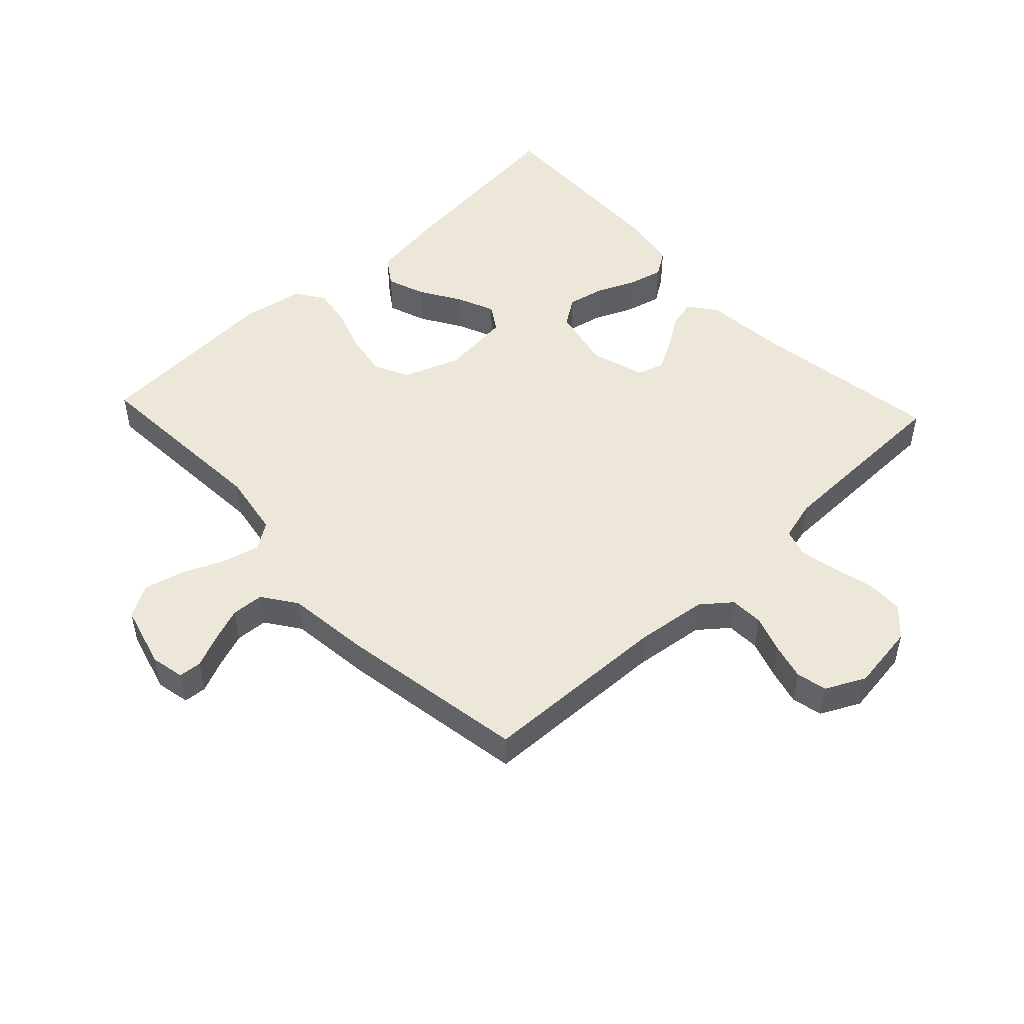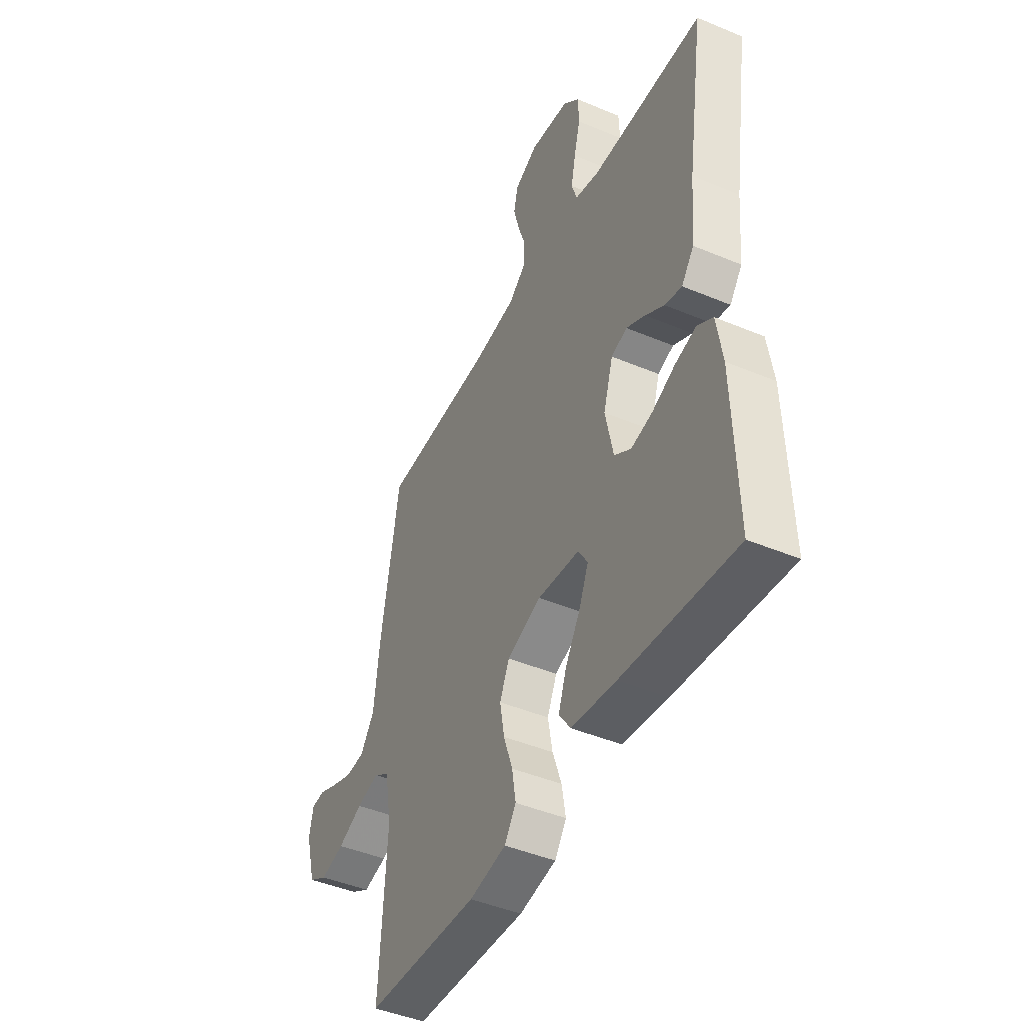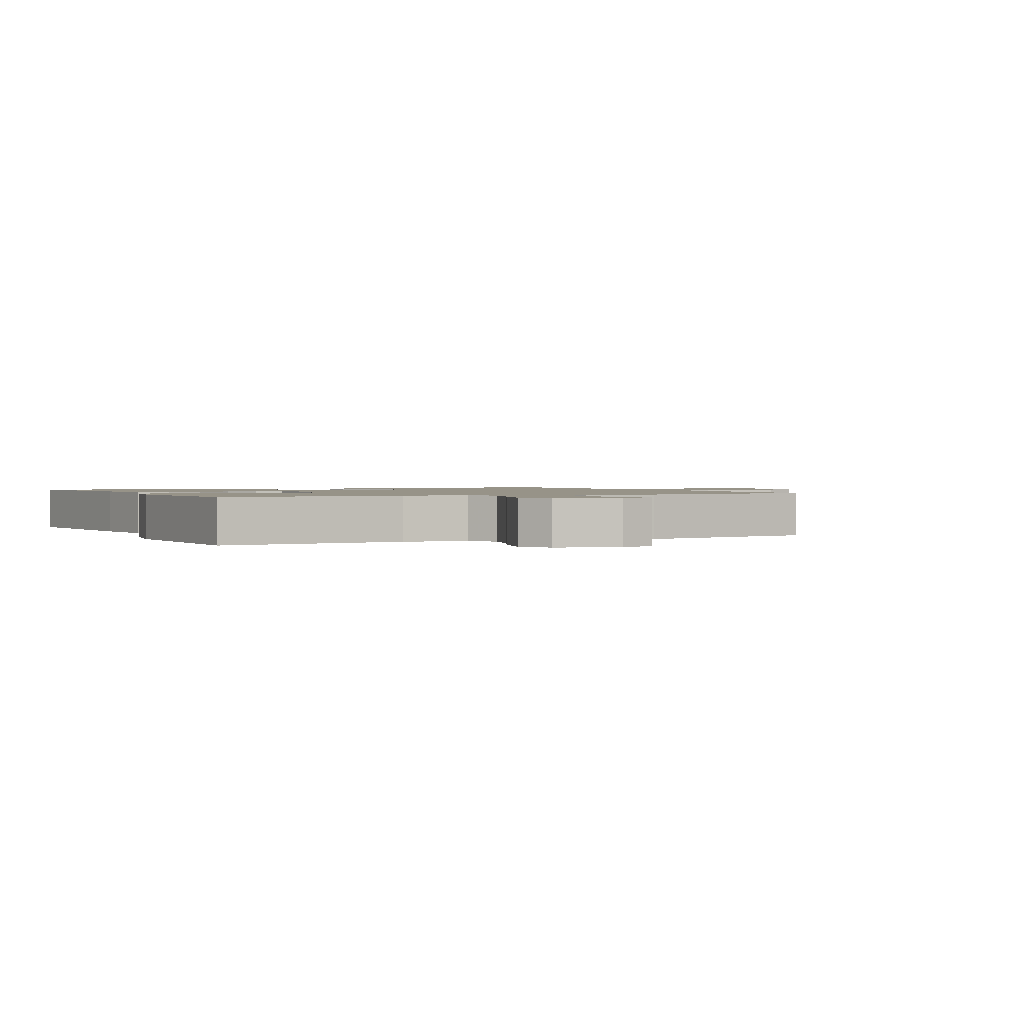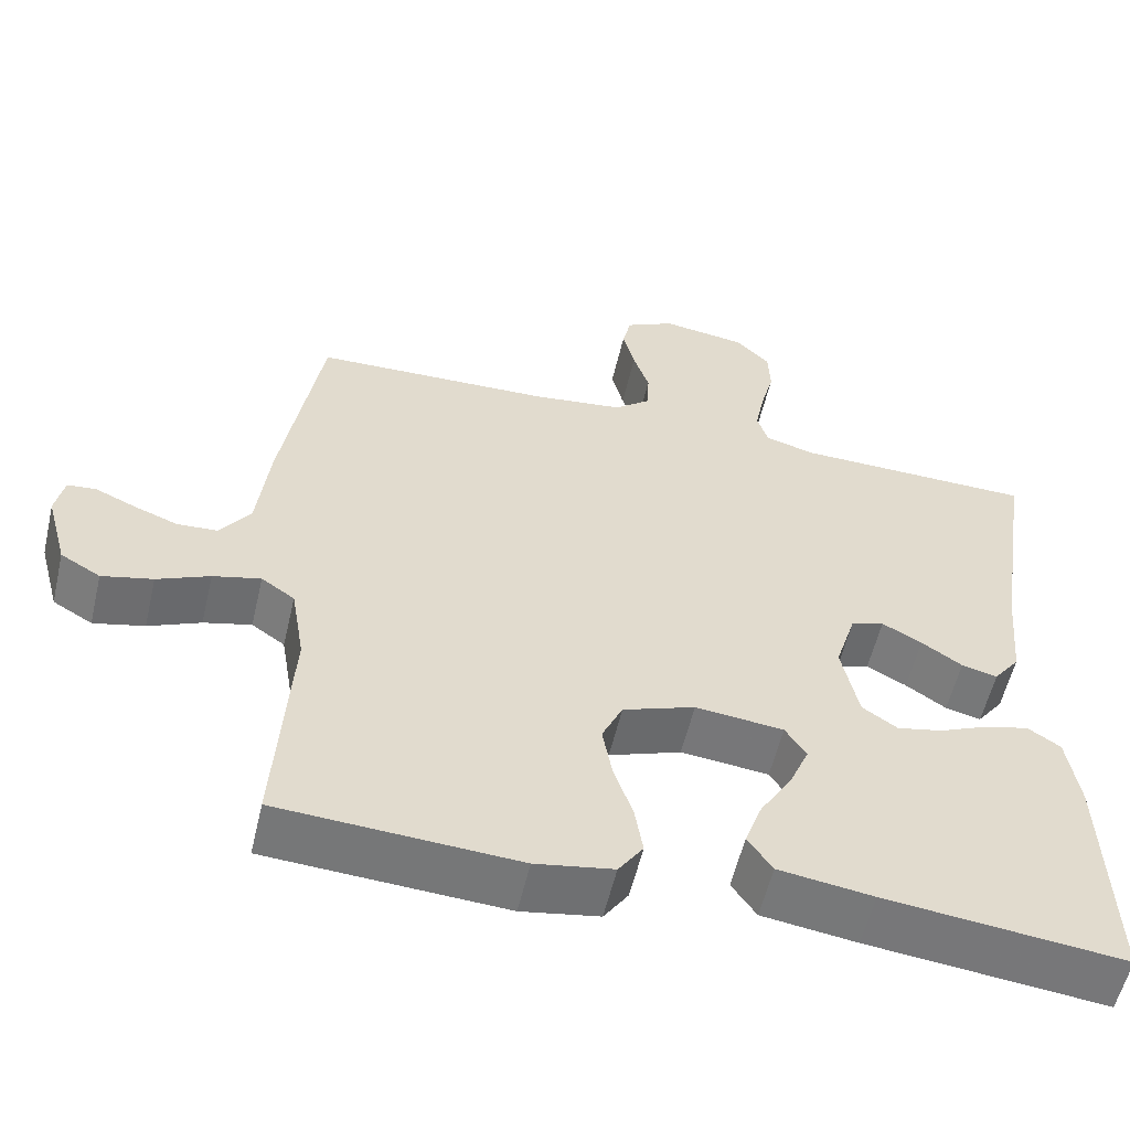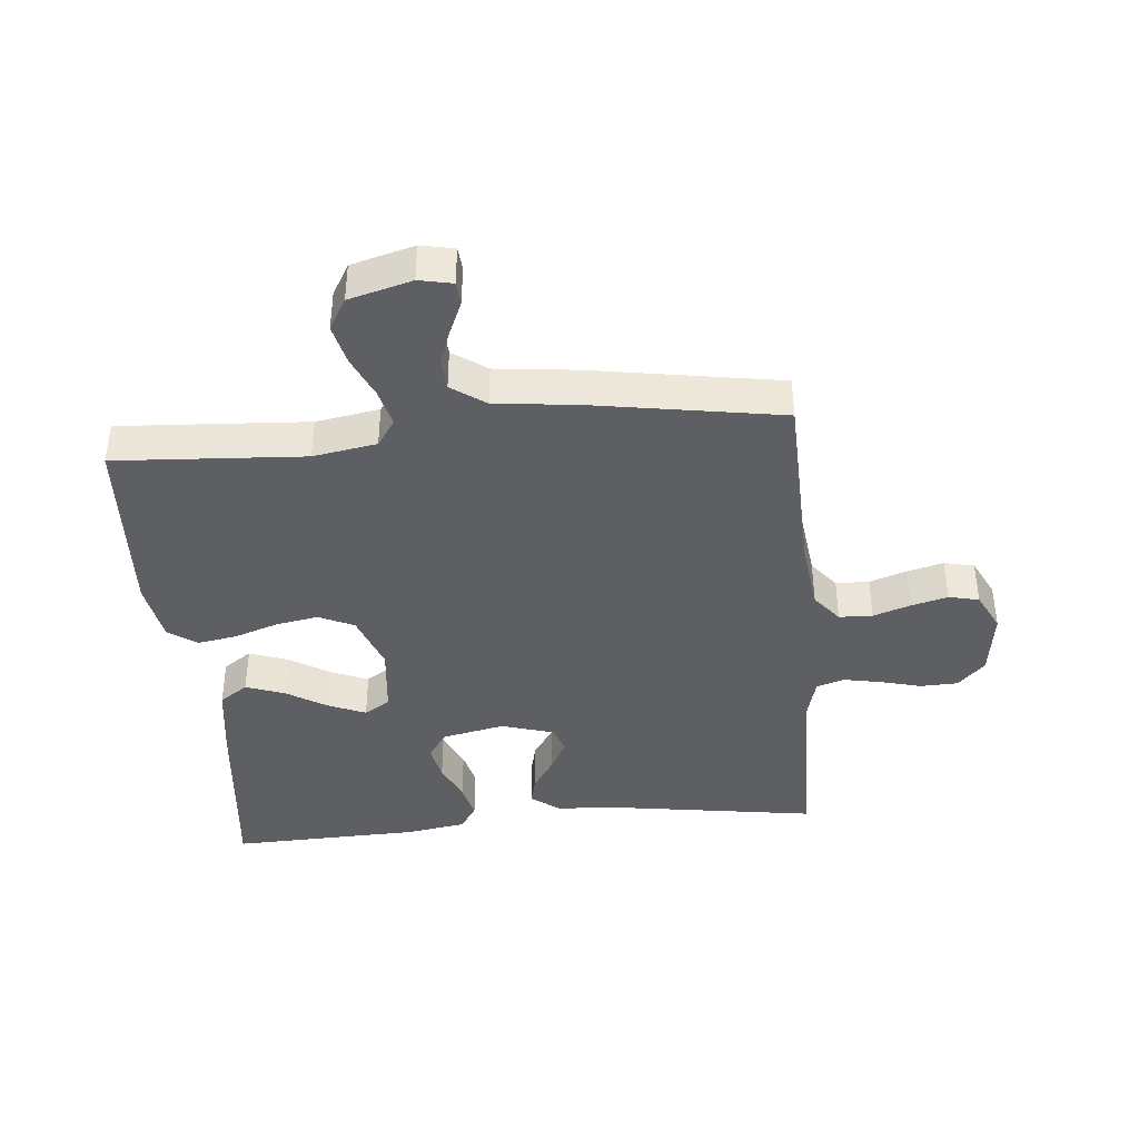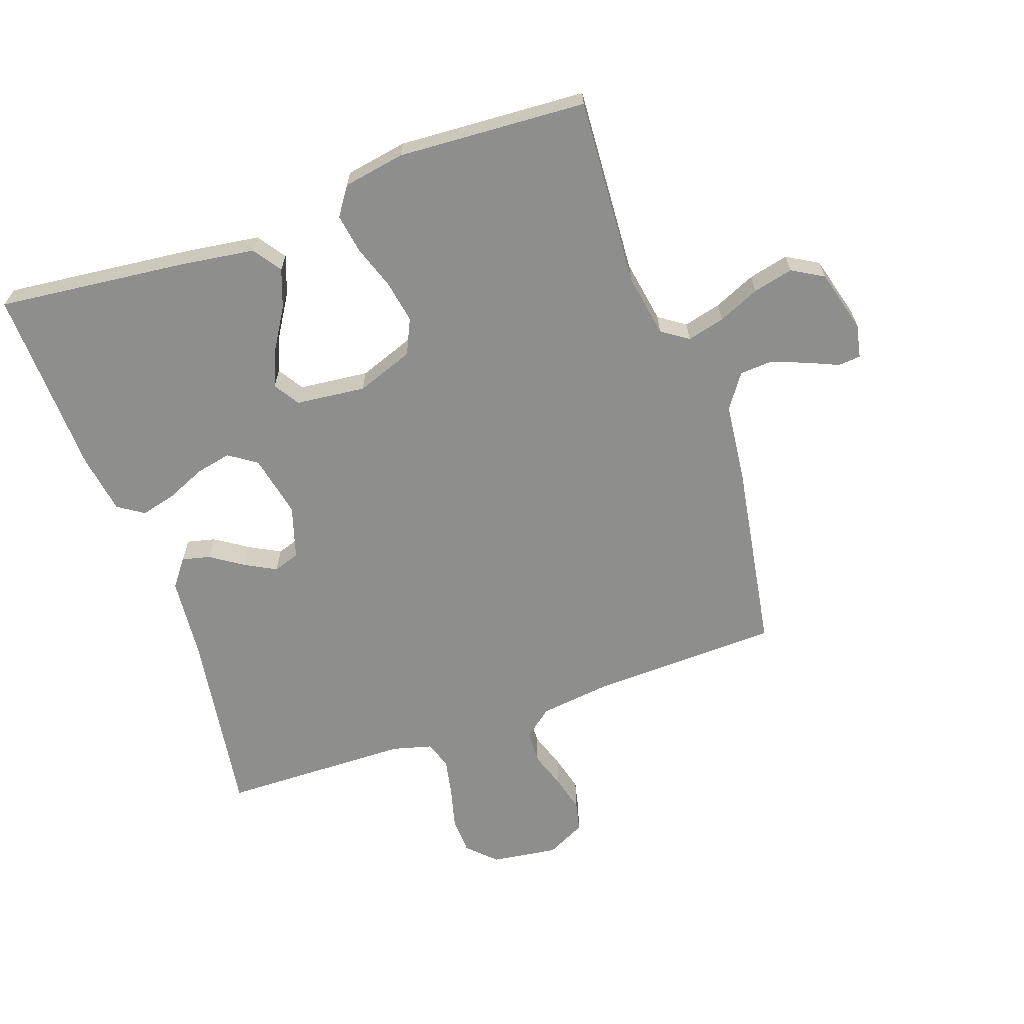
<metadata>
{"format":"obj","ext":"obj","renderer":"f3d","projection":"perspective","resolution":1024,"background":"white","views":[{"elev":49.8,"azim":-43.2,"up":"+Y"},{"elev":-45.0,"azim":64.1,"up":"+Z"},{"elev":1.3,"azim":-116.2,"up":"+Y"},{"elev":-56.7,"azim":-13.1,"up":"+Z"},{"elev":-40.5,"azim":-84.6,"up":"+Y"},{"elev":-64.8,"azim":-160.6,"up":"+Y"}]}
</metadata>
<code>
v 0.5 0.07 -0.5
v 0.2 0.07 -0.467
v 0.081 0.07 -0.45
v 0.05 0.07 -0.405
v 0.072 0.07 -0.344
v 0.112 0.07 -0.279
v 0.137 0.07 -0.22
v 0.111 0.07 -0.179
v 0 0.07 -0.167
v -0.091 0.07 -0.2
v -0.117 0.07 -0.256
v -0.105 0.07 -0.324
v -0.081 0.07 -0.394
v -0.071 0.07 -0.456
v -0.102 0.07 -0.501
v -0.2 0.07 -0.518
v -0.5 0.07 -0.5
v -0.481 0.07 -0.2
v -0.498 0.07 -0.099
v -0.54 0.07 -0.07
v -0.6 0.07 -0.085
v -0.666 0.07 -0.114
v -0.73 0.07 -0.129
v -0.78 0.07 -0.1
v -0.807 0.07 0
v -0.796 0.07 0.053
v -0.76 0.07 0.056
v -0.71 0.07 0.034
v -0.654 0.07 0.013
v -0.603 0.07 0.016
v -0.565 0.07 0.07
v -0.55 0.07 0.2
v -0.5 0.07 0.5
v -0.2 0.07 0.509
v -0.086 0.07 0.523
v -0.04 0.07 0.56
v -0.038 0.07 0.613
v -0.058 0.07 0.672
v -0.073 0.07 0.73
v -0.062 0.07 0.778
v 0 0.07 0.809
v 0.106 0.07 0.794
v 0.149 0.07 0.751
v 0.151 0.07 0.692
v 0.134 0.07 0.627
v 0.122 0.07 0.567
v 0.136 0.07 0.523
v 0.2 0.07 0.506
v 0.5 0.07 0.5
v 0.454 0.07 0.2
v 0.442 0.07 0.07
v 0.409 0.07 0.026
v 0.364 0.07 0.037
v 0.313 0.07 0.071
v 0.263 0.07 0.098
v 0.221 0.07 0.084
v 0.195 0.07 0
v 0.216 0.07 -0.1
v 0.26 0.07 -0.13
v 0.317 0.07 -0.118
v 0.379 0.07 -0.091
v 0.435 0.07 -0.077
v 0.476 0.07 -0.104
v 0.491 0.07 -0.2
v 0.5 0 -0.5
v 0.2 0 -0.467
v 0.081 0 -0.45
v 0.05 0 -0.405
v 0.072 0 -0.344
v 0.112 0 -0.279
v 0.137 0 -0.22
v 0.111 0 -0.179
v 0 0 -0.167
v -0.091 0 -0.2
v -0.117 0 -0.256
v -0.105 0 -0.324
v -0.081 0 -0.394
v -0.071 0 -0.456
v -0.102 0 -0.501
v -0.2 0 -0.518
v -0.5 0 -0.5
v -0.481 0 -0.2
v -0.498 0 -0.099
v -0.54 0 -0.07
v -0.6 0 -0.085
v -0.666 0 -0.114
v -0.73 0 -0.129
v -0.78 0 -0.1
v -0.807 0 0
v -0.796 0 0.053
v -0.76 0 0.056
v -0.71 0 0.034
v -0.654 0 0.013
v -0.603 0 0.016
v -0.565 0 0.07
v -0.55 0 0.2
v -0.5 0 0.5
v -0.2 0 0.509
v -0.086 0 0.523
v -0.04 0 0.56
v -0.038 0 0.613
v -0.058 0 0.672
v -0.073 0 0.73
v -0.062 0 0.778
v 0 0 0.809
v 0.106 0 0.794
v 0.149 0 0.751
v 0.151 0 0.692
v 0.134 0 0.627
v 0.122 0 0.567
v 0.136 0 0.523
v 0.2 0 0.506
v 0.5 0 0.5
v 0.454 0 0.2
v 0.442 0 0.07
v 0.409 0 0.026
v 0.364 0 0.037
v 0.313 0 0.071
v 0.263 0 0.098
v 0.221 0 0.084
v 0.195 0 0
v 0.216 0 -0.1
v 0.26 0 -0.13
v 0.317 0 -0.118
v 0.379 0 -0.091
v 0.435 0 -0.077
v 0.476 0 -0.104
v 0.491 0 -0.2
f 60 61 62 63
f 59 60 63 64
f 51 52 53 54
f 50 51 54 55
f 48 49 50 55
f 47 48 55 56
f 42 43 44 45
f 42 45 46
f 41 42 46
f 37 38 39 40
f 37 40 41 46
f 31 32 33 34
f 30 31 34 35
f 25 26 27 28
f 25 28 29
f 24 25 29 30
f 21 22 23 24
f 20 21 24 30
f 15 16 17 18
f 15 18 19
f 12 13 14 15
f 11 12 15 19
f 10 11 19 20
f 3 4 5 6
f 3 6 7
f 2 3 7
f 59 64 1 2
f 58 59 2 7
f 57 58 7 8
f 56 57 8 9
f 36 37 46 47
f 35 36 47 56
f 20 30 35 56
f 9 10 20 56
f 127 126 125 124
f 128 127 124 123
f 118 117 116 115
f 119 118 115 114
f 119 114 113 112
f 120 119 112 111
f 109 108 107 106
f 110 109 106
f 110 106 105
f 104 103 102 101
f 110 105 104 101
f 98 97 96 95
f 99 98 95 94
f 92 91 90 89
f 93 92 89
f 94 93 89 88
f 88 87 86 85
f 94 88 85 84
f 82 81 80 79
f 83 82 79
f 79 78 77 76
f 83 79 76 75
f 84 83 75 74
f 70 69 68 67
f 71 70 67
f 71 67 66
f 66 65 128 123
f 71 66 123 122
f 72 71 122 121
f 73 72 121 120
f 111 110 101 100
f 120 111 100 99
f 120 99 94 84
f 120 84 74 73
f 1 65 66 2
f 2 66 67 3
f 3 67 68 4
f 4 68 69 5
f 5 69 70 6
f 6 70 71 7
f 7 71 72 8
f 8 72 73 9
f 9 73 74 10
f 10 74 75 11
f 11 75 76 12
f 12 76 77 13
f 13 77 78 14
f 14 78 79 15
f 15 79 80 16
f 16 80 81 17
f 17 81 82 18
f 18 82 83 19
f 19 83 84 20
f 20 84 85 21
f 21 85 86 22
f 22 86 87 23
f 23 87 88 24
f 24 88 89 25
f 25 89 90 26
f 26 90 91 27
f 27 91 92 28
f 28 92 93 29
f 29 93 94 30
f 30 94 95 31
f 31 95 96 32
f 32 96 97 33
f 33 97 98 34
f 34 98 99 35
f 35 99 100 36
f 36 100 101 37
f 37 101 102 38
f 38 102 103 39
f 39 103 104 40
f 40 104 105 41
f 41 105 106 42
f 42 106 107 43
f 43 107 108 44
f 44 108 109 45
f 45 109 110 46
f 46 110 111 47
f 47 111 112 48
f 48 112 113 49
f 49 113 114 50
f 50 114 115 51
f 51 115 116 52
f 52 116 117 53
f 53 117 118 54
f 54 118 119 55
f 55 119 120 56
f 56 120 121 57
f 57 121 122 58
f 58 122 123 59
f 59 123 124 60
f 60 124 125 61
f 61 125 126 62
f 62 126 127 63
f 63 127 128 64
f 64 128 65 1

</code>
